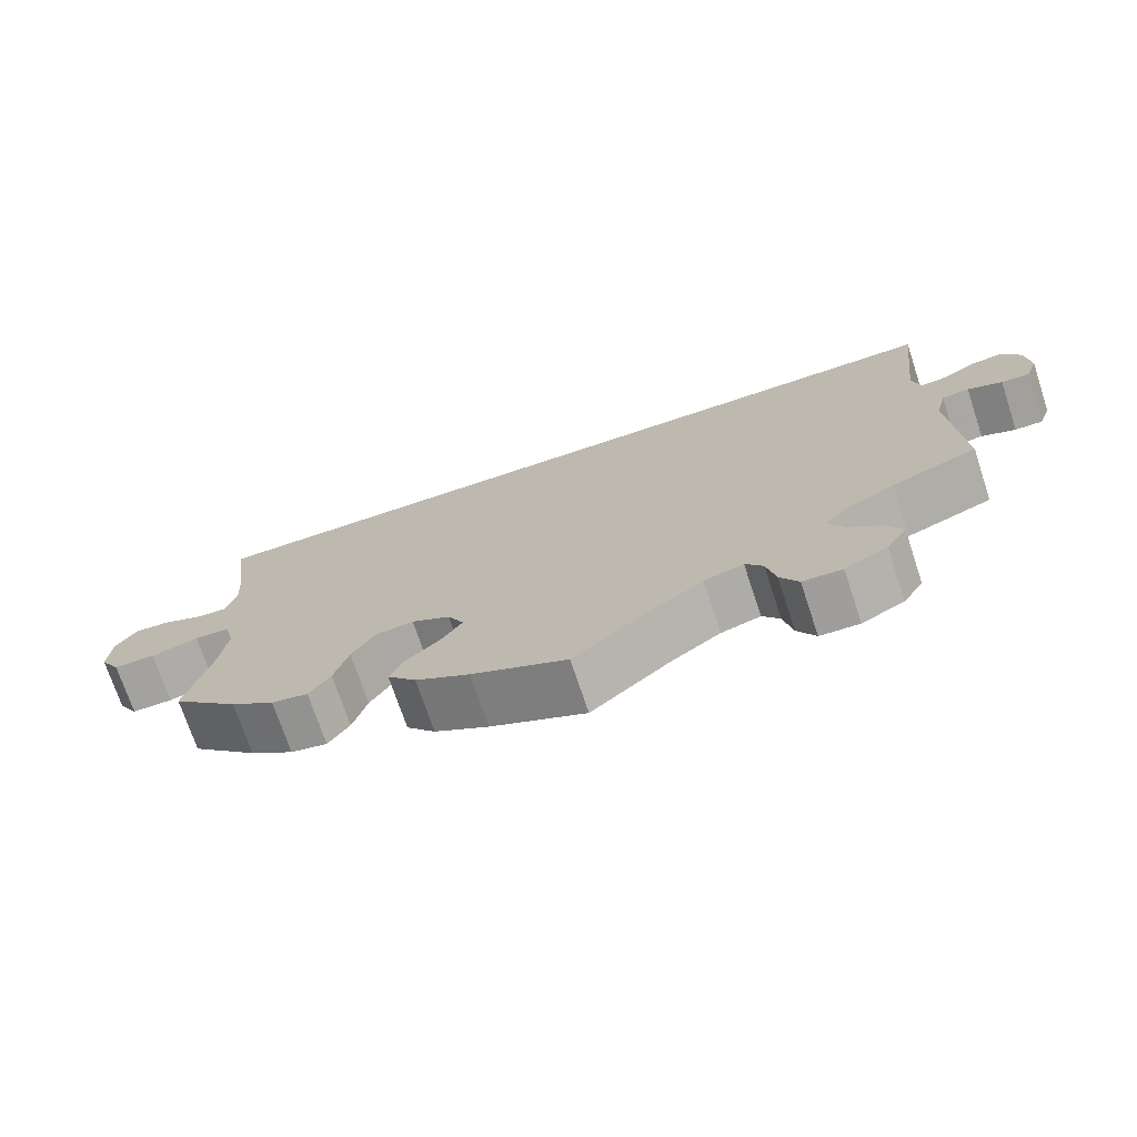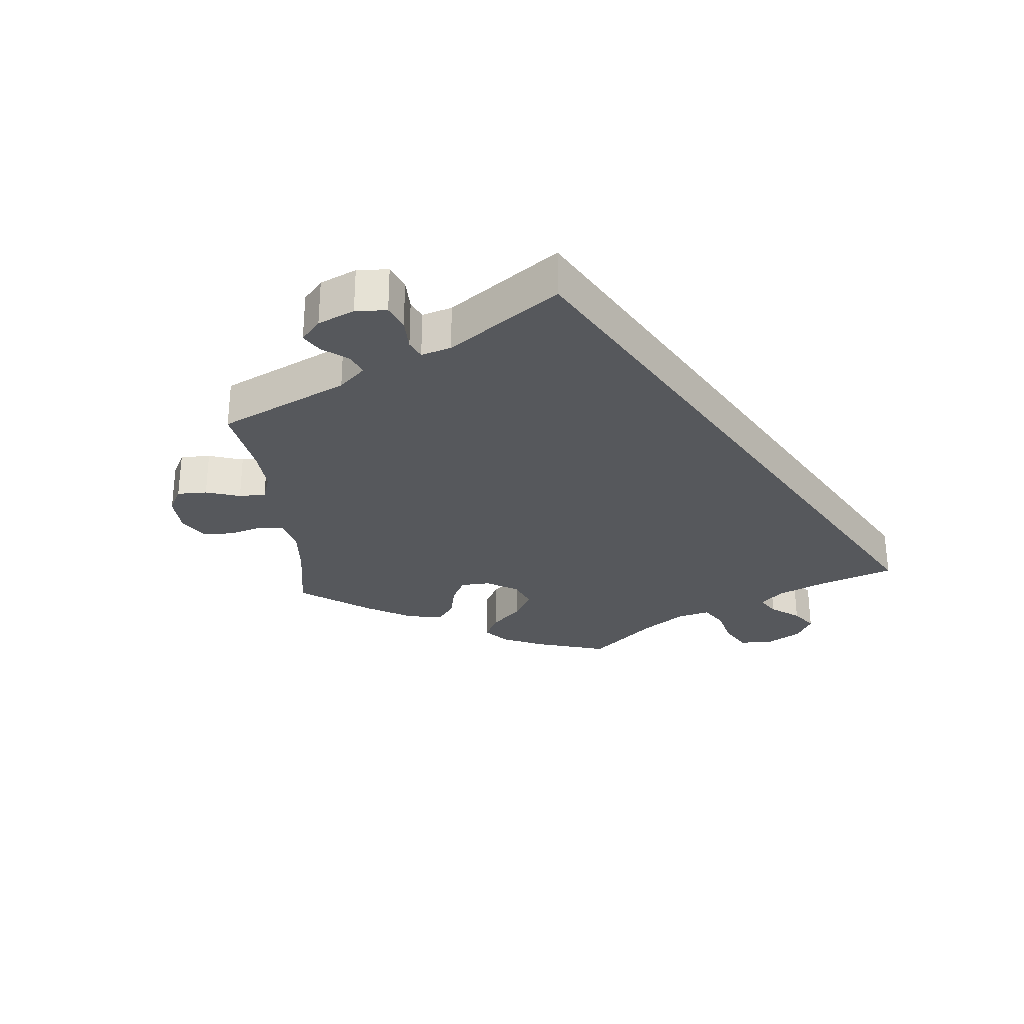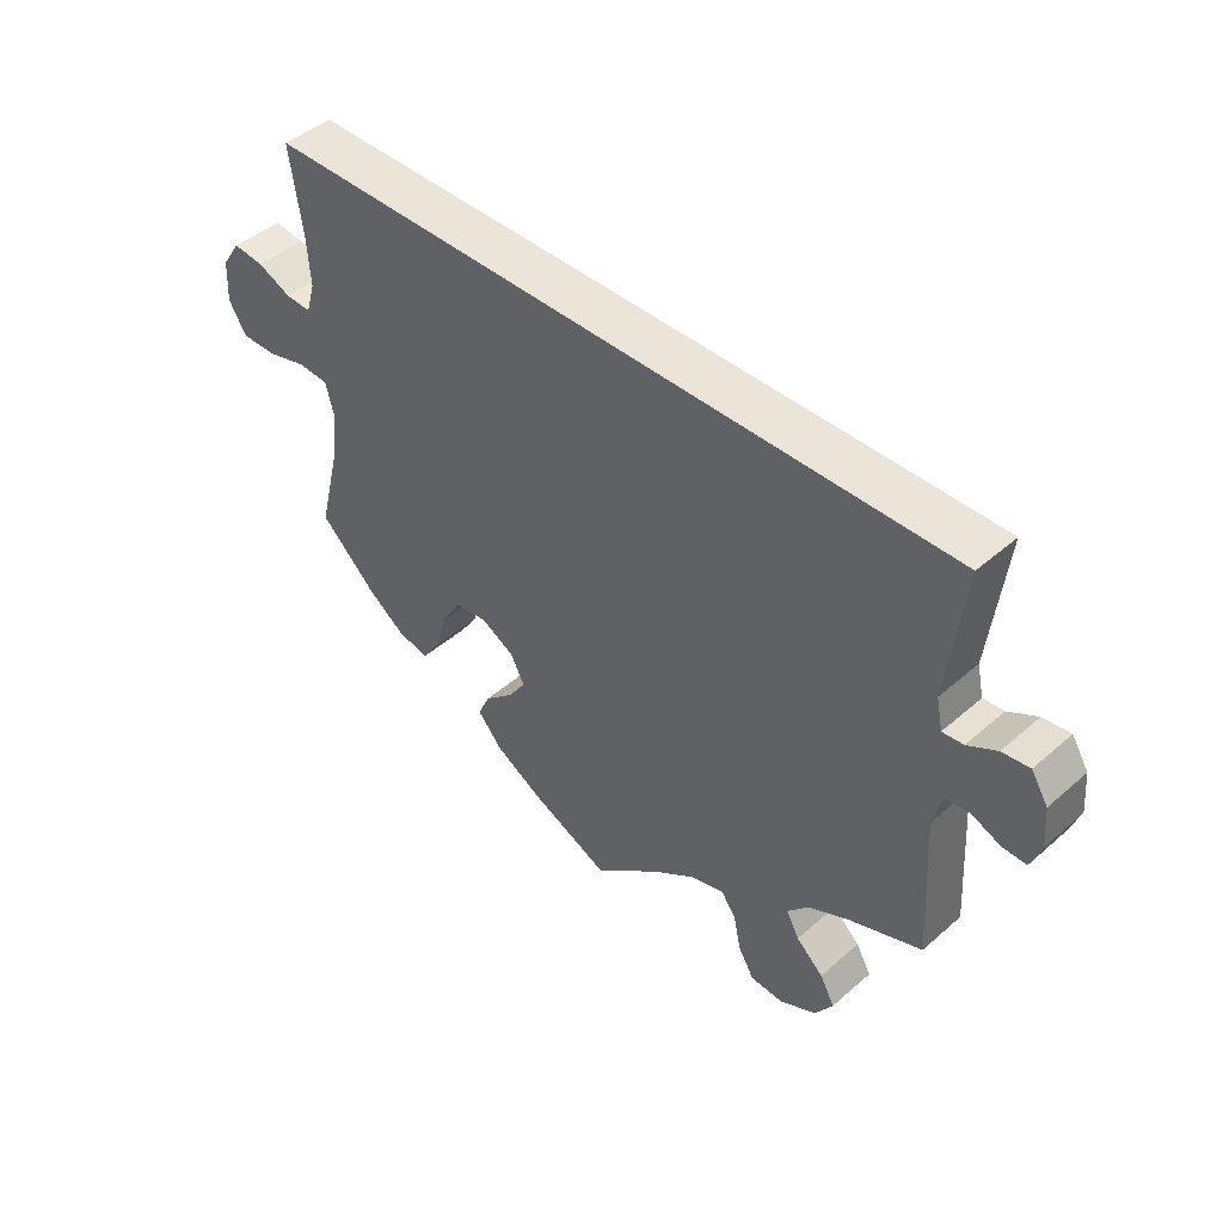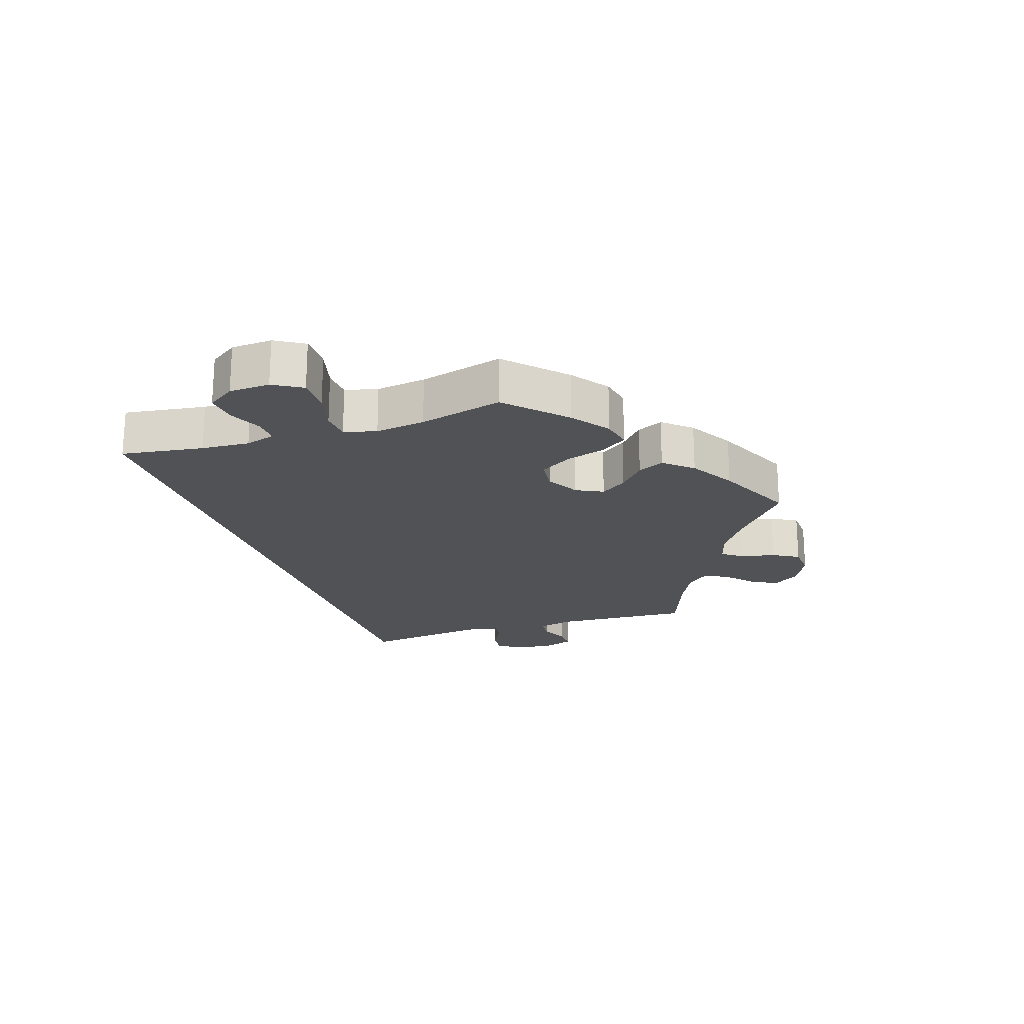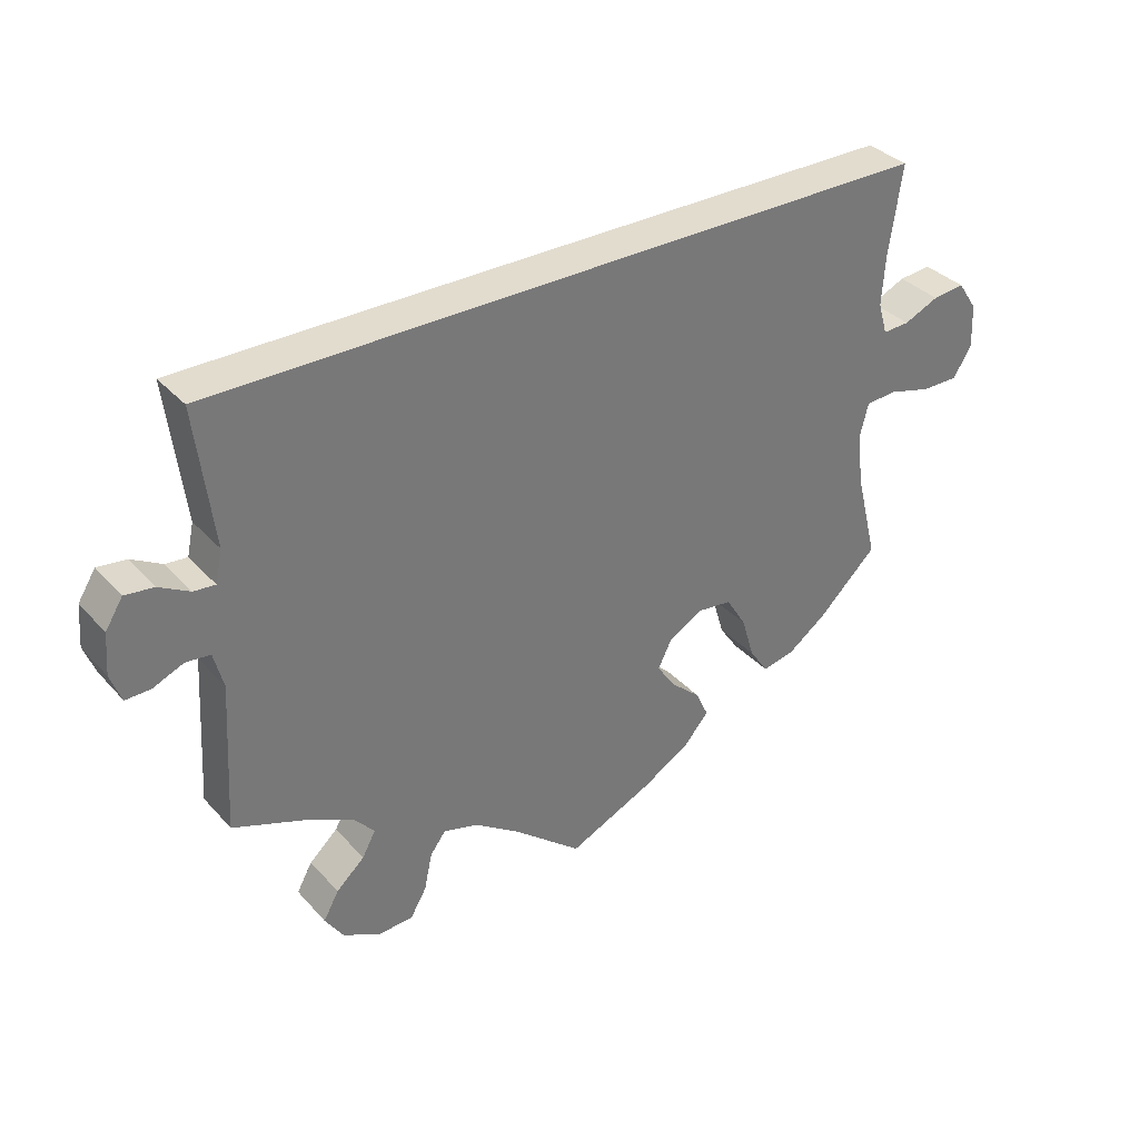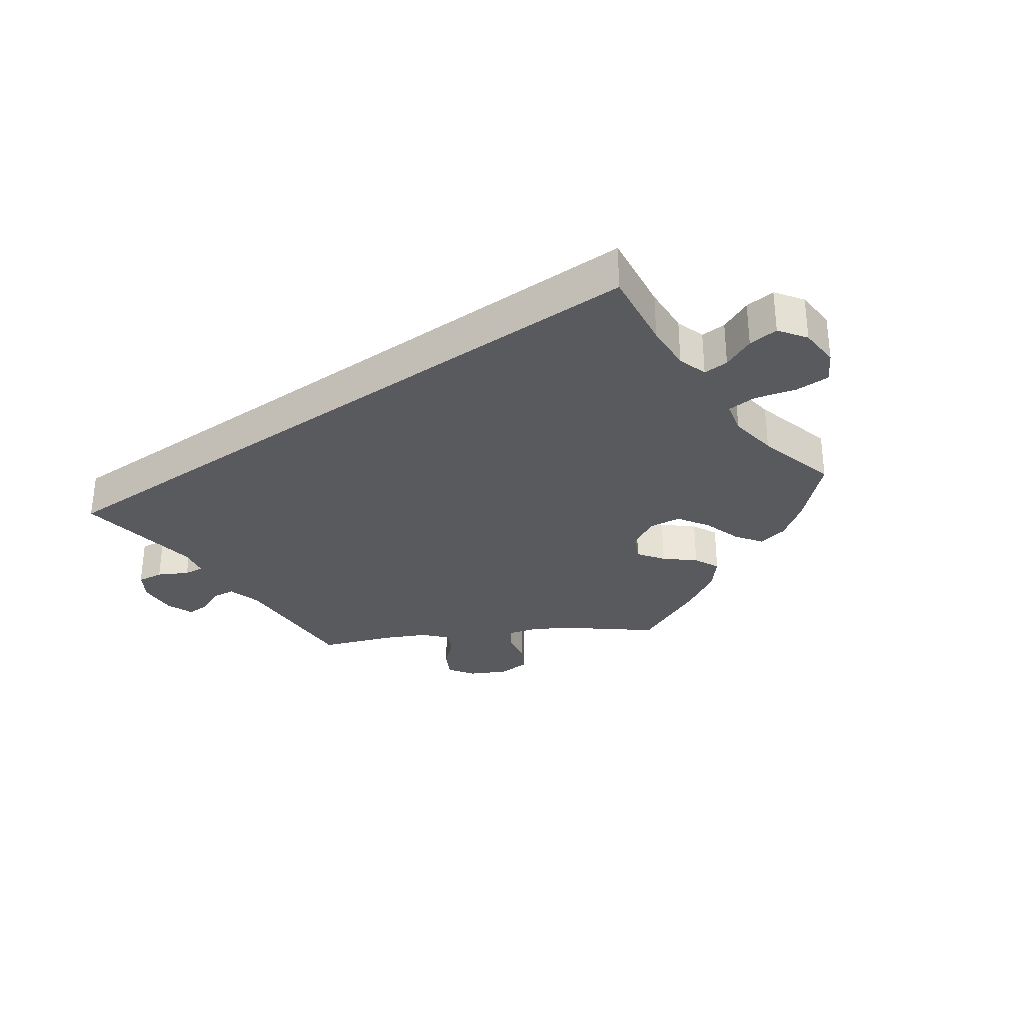
<metadata>
{"format":"obj","ext":"obj","renderer":"f3d","projection":"perspective","resolution":1024,"background":"white","views":[{"elev":-72.4,"azim":-161.6,"up":"+Z"},{"elev":-27.7,"azim":-54.9,"up":"+Y"},{"elev":44.7,"azim":-135.4,"up":"+Z"},{"elev":-20.7,"azim":108.5,"up":"+Y"},{"elev":34.7,"azim":-35.6,"up":"+Z"},{"elev":-30.6,"azim":35.9,"up":"+Y"}]}
</metadata>
<code>
v 0.699 0.07 -0.019
v -0.33 0.07 -0.419
v 0.537 0.07 -0.31
v -0.656 0.07 -0.053
v 0.494 0.07 -0.101
v -0.641 0.07 0.092
v 0.343 0.07 -0.446
v -0.574 0.07 -0.033
v -0.599 0.07 0.087
v -0.415 0.07 -0.535
v 0.537 0.07 0.31
v 0.619 0.07 0.083
v -0.362 0.07 -0.383
v -0.538 0.07 -0.037
v -0.35 0.07 -0.456
v 0.315 0.07 -0.405
v -0.332 0.07 -0.605
v 0.234 0.07 -0.478
v -0.672 0.07 -0.01
v 0.449 0.07 -0.394
v 0.667 0.07 0.088
v 0.391 0.07 -0.436
v 0.504 0.07 -0.179
v -0.392 0.07 -0.494
v 0.296 0.07 -0.342
v -0.522 0.07 0.059
v -0.169 0.07 -0.49
v -0.554 0.07 0.062
v 0.125 0.07 -0.563
v 0.527 0.07 0.058
v -0.537 0.07 -0.31
v -0.619 0.07 -0.052
v 0.215 0.07 -0.437
v 0.617 0.07 -0.064
v -0.244 0.07 -0.506
v -0.537 0.07 0.31
v 0.171 0.07 -0.398
v 0.513 0.07 0.105
v 0.554 0.07 -0.047
v -0.221 0.07 -0.475
v -0.512 0.07 0.106
v 0.143 0.07 -0.357
v 0.518 0.07 0.181
v 0.696 0.07 0.045
v 0.196 0.07 -0.522
v -0.425 0.07 -0.352
v 0 0.07 -0.62
v 0.567 0.07 0.06
v -0.667 0.07 0.051
v -0.256 0.07 -0.561
v -0.524 0.07 -0.091
v 0.215 0.07 -0.287
v 0.507 0.07 -0.05
v 0.266 0.07 -0.293
v -0.28 0.07 -0.602
v -0.103 0.07 -0.535
v 0.672 0.07 -0.064
v -0.388 0.07 -0.576
v 0.164 0.07 -0.315
v 0.699 -0 -0.019
v -0.33 -0 -0.419
v 0.537 -0 -0.31
v -0.656 -0 -0.053
v 0.494 -0 -0.101
v -0.641 -0 0.092
v 0.343 -0 -0.446
v -0.574 -0 -0.033
v -0.599 -0 0.087
v -0.415 -0 -0.535
v 0.537 -0 0.31
v 0.619 -0 0.083
v -0.362 -0 -0.383
v -0.538 -0 -0.037
v -0.35 -0 -0.456
v 0.315 -0 -0.405
v -0.332 -0 -0.605
v 0.234 -0 -0.478
v -0.672 -0 -0.01
v 0.449 -0 -0.394
v 0.667 -0 0.088
v 0.391 -0 -0.436
v 0.504 -0 -0.179
v -0.392 -0 -0.494
v 0.296 -0 -0.342
v -0.522 -0 0.059
v -0.169 -0 -0.49
v -0.554 -0 0.062
v 0.125 -0 -0.563
v 0.527 -0 0.058
v -0.537 -0 -0.31
v -0.619 -0 -0.052
v 0.215 -0 -0.437
v 0.617 -0 -0.064
v -0.244 -0 -0.506
v -0.537 -0 0.31
v 0.171 -0 -0.398
v 0.513 -0 0.105
v 0.554 -0 -0.047
v -0.221 -0 -0.475
v -0.512 -0 0.106
v 0.143 -0 -0.357
v 0.518 -0 0.181
v 0.696 -0 0.045
v 0.196 -0 -0.522
v -0.425 -0 -0.352
v 0 -0 -0.62
v 0.567 -0 0.06
v -0.667 -0 0.051
v -0.256 -0 -0.561
v -0.524 -0 -0.091
v 0.215 -0 -0.287
v 0.507 -0 -0.05
v 0.266 -0 -0.293
v -0.28 -0 -0.602
v -0.103 -0 -0.535
v 0.672 -0 -0.064
v -0.388 -0 -0.576
v 0.164 -0 -0.315
f 46 31 51
f 13 46 51 14
f 2 13 14
f 58 10 24 15
f 58 15 2
f 17 58 2
f 35 50 55 17
f 40 35 17 2
f 27 40 2 14
f 45 29 47 56
f 45 56 27 14
f 37 33 18 45
f 42 37 45 14
f 22 7 16 25
f 22 25 54
f 23 3 20 22
f 5 23 22 54
f 53 5 54 52
f 1 57 34 39
f 1 39 53
f 44 1 53
f 48 12 21 44
f 30 48 44 53
f 38 30 53 52
f 41 36 11 43
f 26 41 43 38
f 49 6 9 28
f 49 28 26
f 8 32 4 19
f 14 8 19 49
f 59 42 14 49
f 38 52 59
f 49 26 38 59
f 110 90 105
f 73 110 105 72
f 73 72 61
f 74 83 69 117
f 61 74 117
f 61 117 76
f 76 114 109 94
f 61 76 94 99
f 73 61 99 86
f 115 106 88 104
f 73 86 115 104
f 104 77 92 96
f 73 104 96 101
f 84 75 66 81
f 113 84 81
f 81 79 62 82
f 113 81 82 64
f 111 113 64 112
f 98 93 116 60
f 112 98 60
f 112 60 103
f 103 80 71 107
f 112 103 107 89
f 111 112 89 97
f 102 70 95 100
f 97 102 100 85
f 87 68 65 108
f 85 87 108
f 78 63 91 67
f 108 78 67 73
f 108 73 101 118
f 118 111 97
f 118 97 85 108
f 51 110 73 14
f 14 73 67 8
f 8 67 91 32
f 32 91 63 4
f 4 63 78 19
f 19 78 108 49
f 49 108 65 6
f 6 65 68 9
f 9 68 87 28
f 28 87 85 26
f 26 85 100 41
f 41 100 95 36
f 36 95 70 11
f 11 70 102 43
f 43 102 97 38
f 38 97 89 30
f 30 89 107 48
f 48 107 71 12
f 12 71 80 21
f 21 80 103 44
f 44 103 60 1
f 1 60 116 57
f 57 116 93 34
f 34 93 98 39
f 39 98 112 53
f 53 112 64 5
f 5 64 82 23
f 23 82 62 3
f 3 62 79 20
f 20 79 81 22
f 22 81 66 7
f 7 66 75 16
f 16 75 84 25
f 25 84 113 54
f 54 113 111 52
f 52 111 118 59
f 59 118 101 42
f 42 101 96 37
f 37 96 92 33
f 33 92 77 18
f 18 77 104 45
f 45 104 88 29
f 29 88 106 47
f 47 106 115 56
f 56 115 86 27
f 27 86 99 40
f 40 99 94 35
f 35 94 109 50
f 50 109 114 55
f 55 114 76 17
f 17 76 117 58
f 58 117 69 10
f 10 69 83 24
f 24 83 74 15
f 15 74 61 2
f 2 61 72 13
f 13 72 105 46
f 46 105 90 31
f 31 90 110 51

</code>
